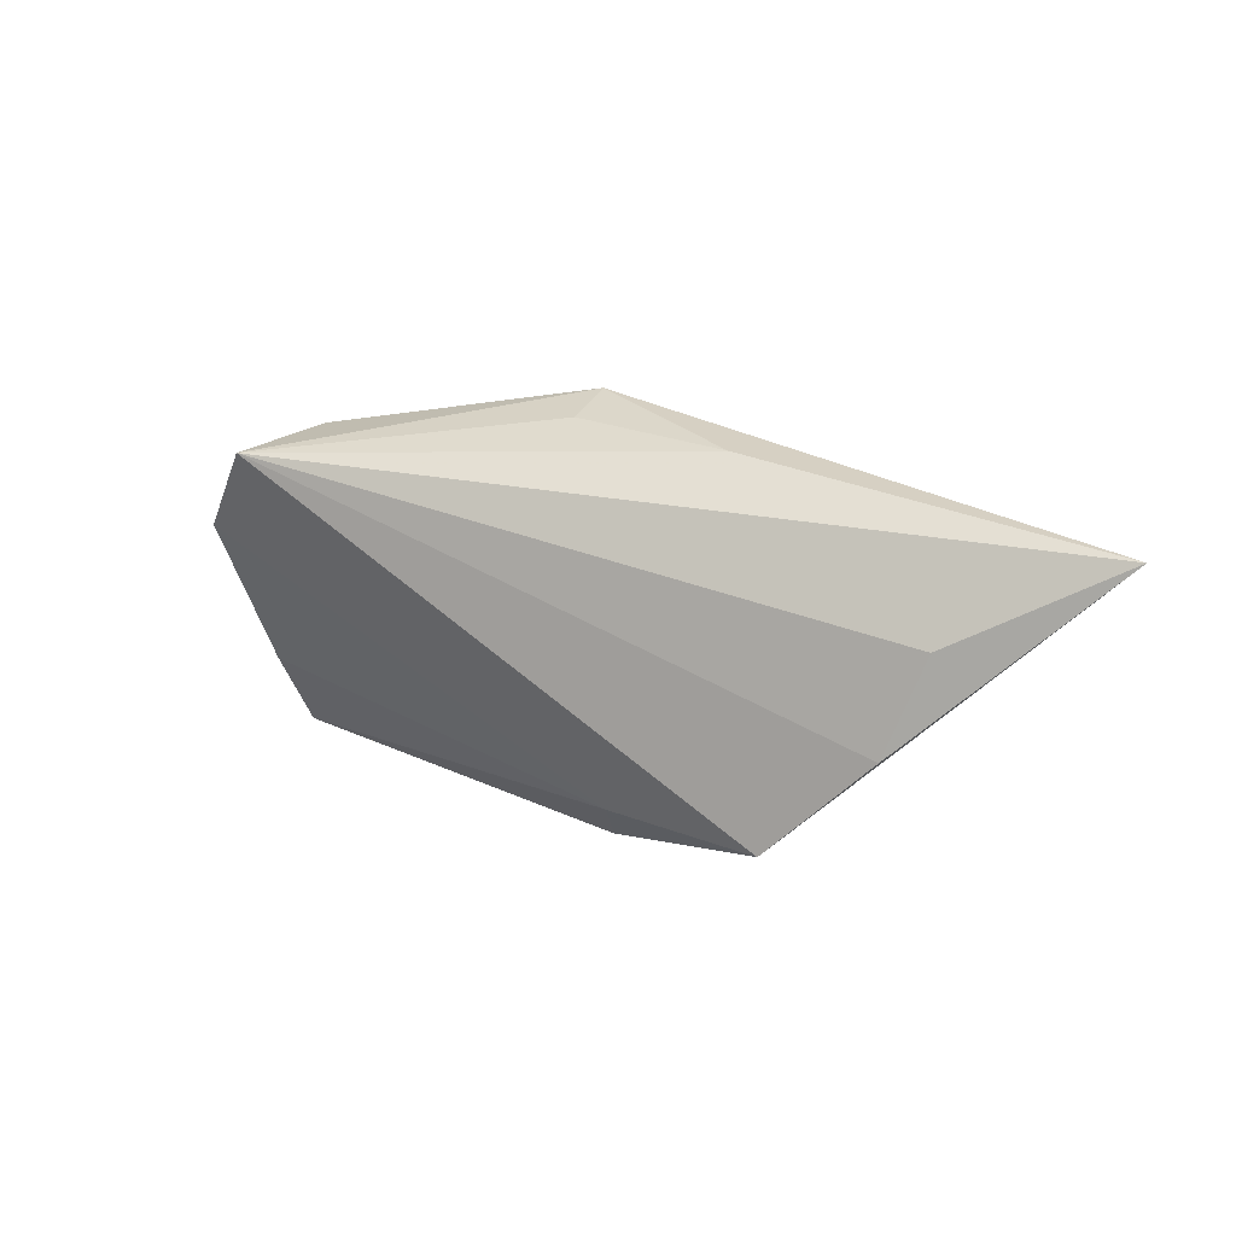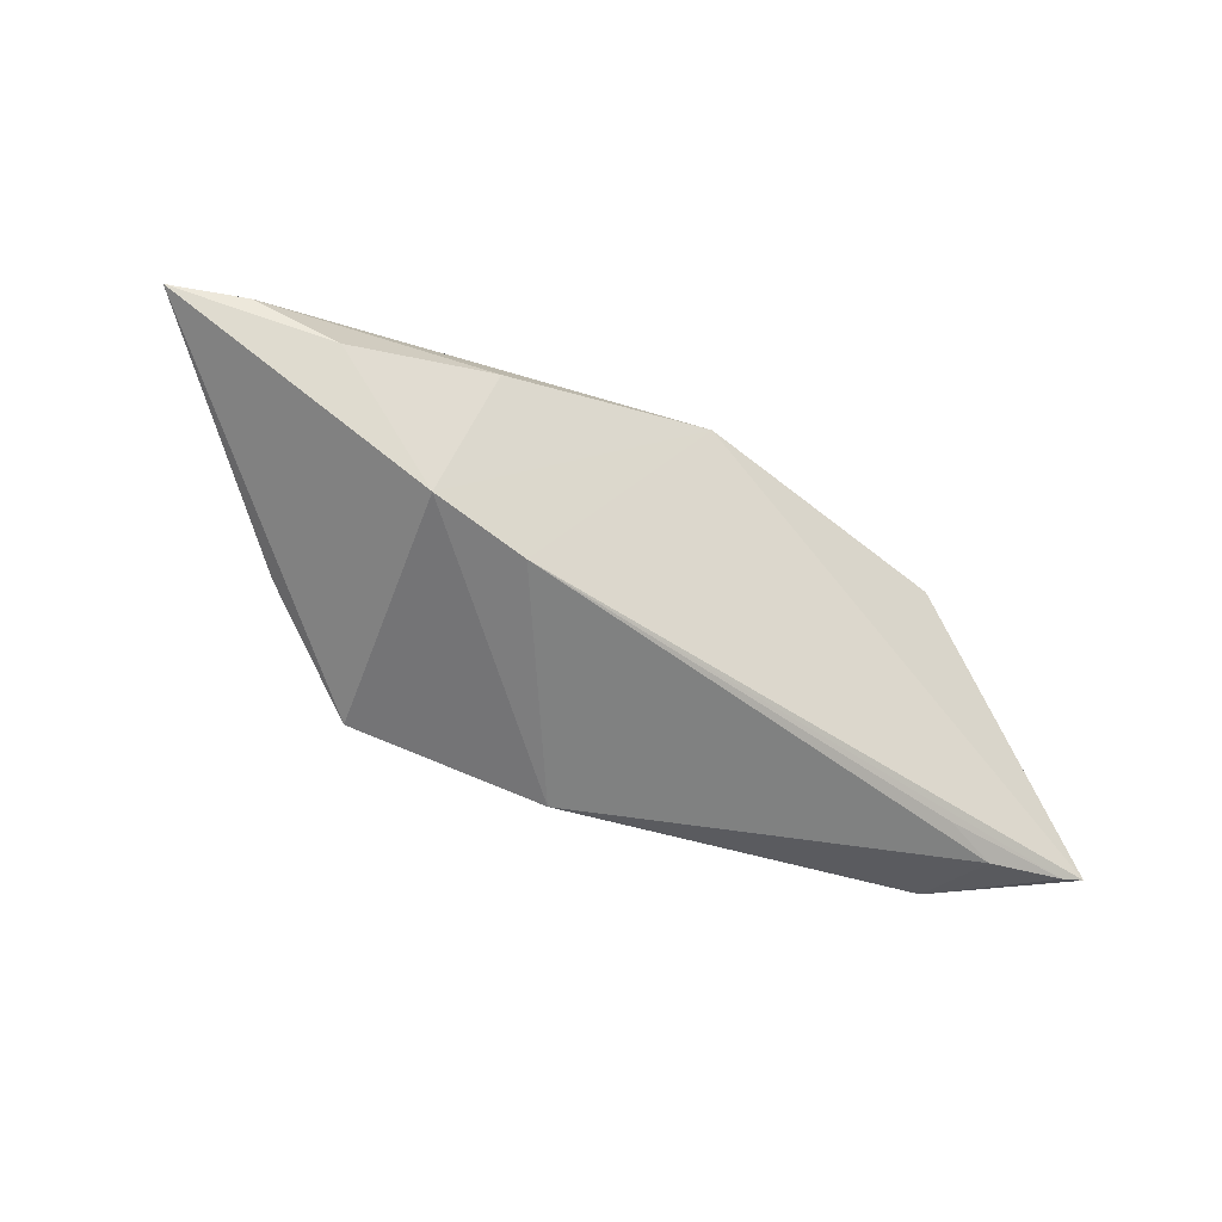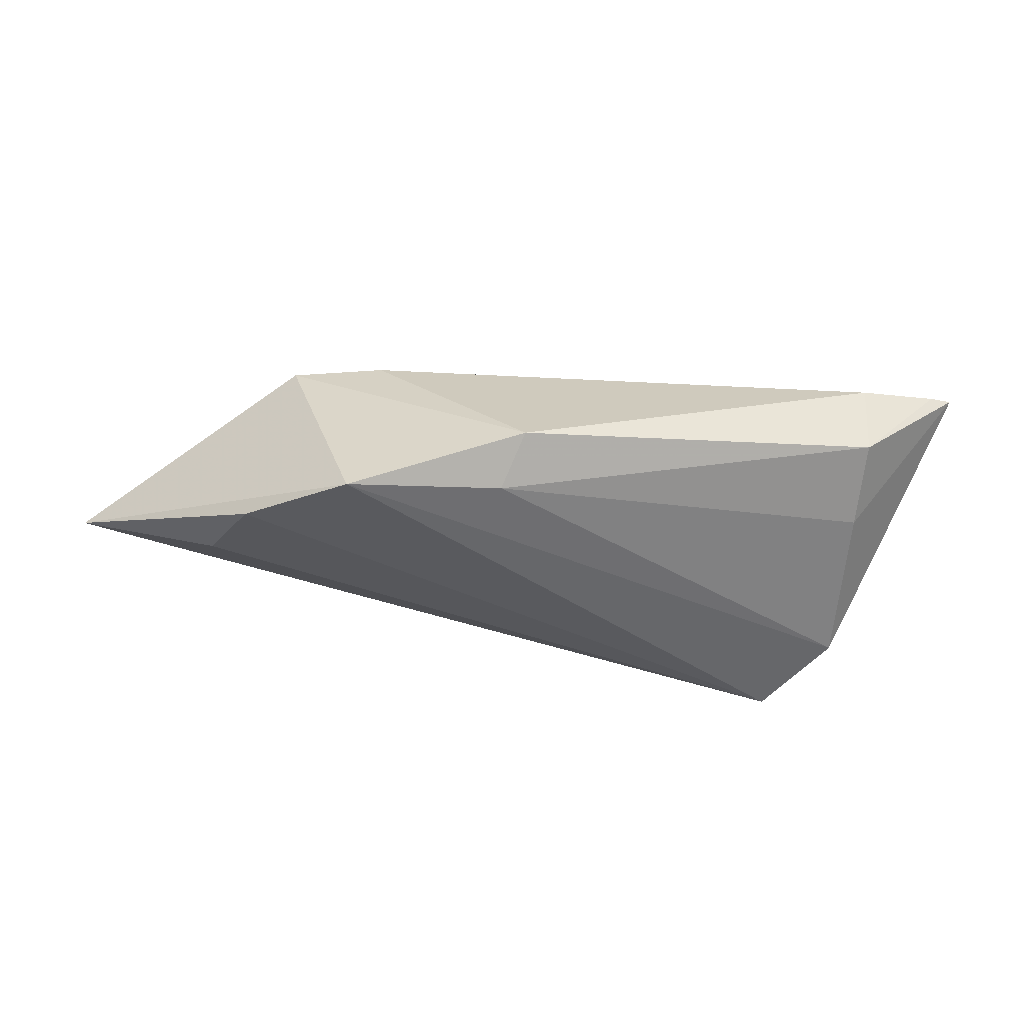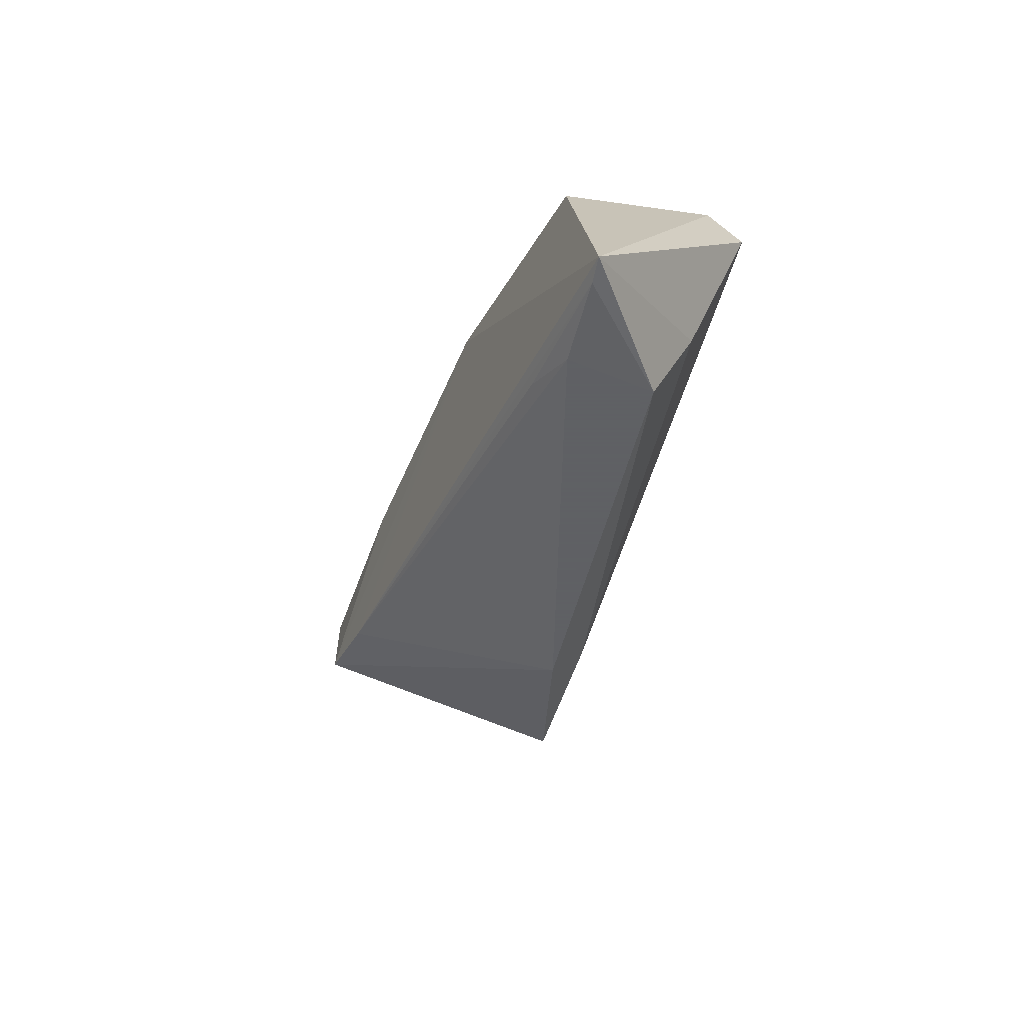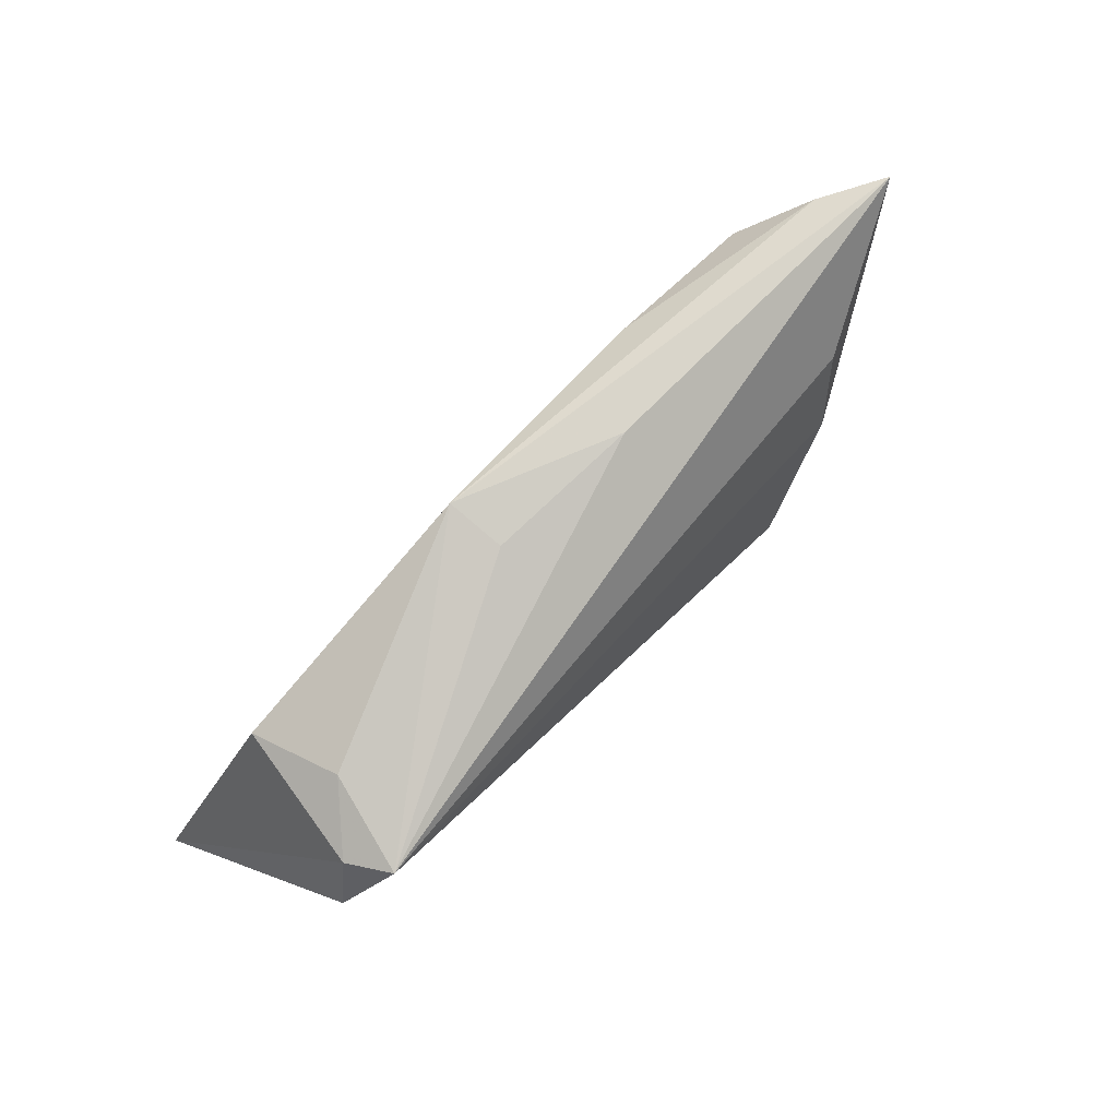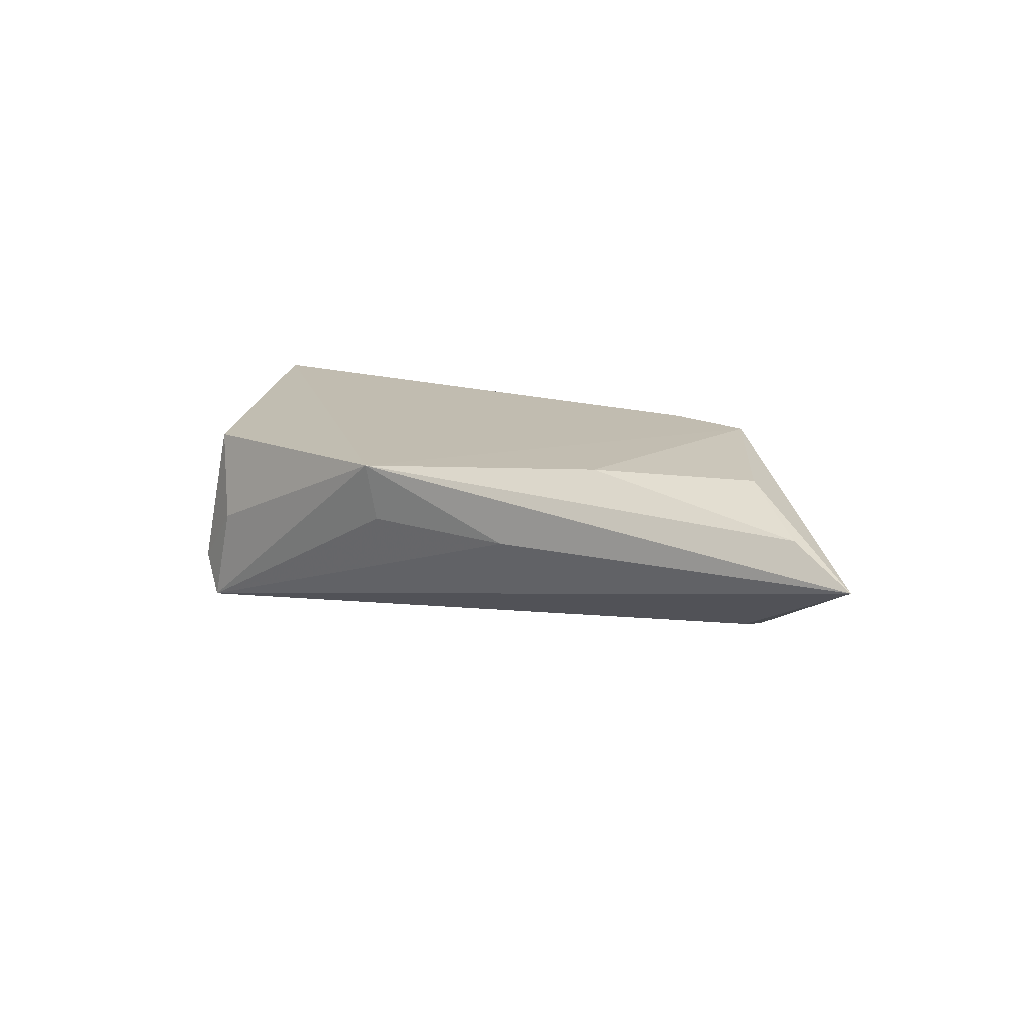
<metadata>
{"format":"obj","ext":"obj","renderer":"f3d","projection":"perspective","resolution":1024,"background":"white","views":[{"elev":22.8,"azim":-150.0,"up":"+Y"},{"elev":-32.9,"azim":-35.8,"up":"+Y"},{"elev":-41.4,"azim":-12.8,"up":"+Z"},{"elev":-45.3,"azim":68.7,"up":"+Y"},{"elev":77.6,"azim":134.2,"up":"+Y"},{"elev":13.3,"azim":-146.0,"up":"+Z"}]}
</metadata>
<code>
v 0.001396 0.02083 0.001843
v -0.04056 -0.003978 -0.01113
v 0.0342 0.01606 -0.01436
v 0.03815 -0.01263 -0.004738
v -0.02537 -0.008862 0.01338
v -0.02729 0.01509 0.01059
v 0.04063 0.005697 -0.01148
v 0.03723 -0.02211 -3.056e-05
v 0.002013 0.02212 0.008894
v -0.01729 0.02041 0.001129
v -0.04399 0.007193 -0.007821
v -0.0614 0.01682 0.001013
v 0.04794 -0.02174 0.01159
v 0.03726 0.01436 -0.009382
v -0.0538 0.01548 0.005614
v 0.03806 -0.02211 0.01022
v -0.01039 -0.01662 -0.0119
v -0.03638 -0.005386 0.01334
v 0.03104 0.01669 -0.002554
v -0.00859 -0.02211 -0.007164
v 0.03147 -0.01958 0.01155
v -0.04601 0.01015 0.0106
v 0.05089 -0.02127 0.01209
v 0.0344 0.01316 0.008037
v -0.02936 -0.01588 -0.01436
f 10 3 12
f 12 9 10
f 24 9 23
f 12 18 22
f 16 20 8
f 8 20 17
f 25 18 12
f 25 20 18
f 25 17 20
f 1 9 3
f 3 10 1
f 1 10 9
f 14 24 23
f 3 9 19
f 9 24 19
f 19 14 3
f 24 14 19
f 15 9 12
f 12 22 15
f 18 9 6
f 6 22 18
f 9 15 6
f 6 15 22
f 18 20 5
f 20 16 5
f 16 21 5
f 23 9 5
f 5 9 18
f 13 8 23
f 13 16 8
f 13 21 16
f 23 5 13
f 13 5 21
f 7 25 3
f 17 25 7
f 7 14 23
f 3 14 7
f 12 3 11
f 8 17 4
f 17 7 4
f 23 8 4
f 4 7 23
f 3 25 2
f 2 11 3
f 2 25 12
f 12 11 2

</code>
